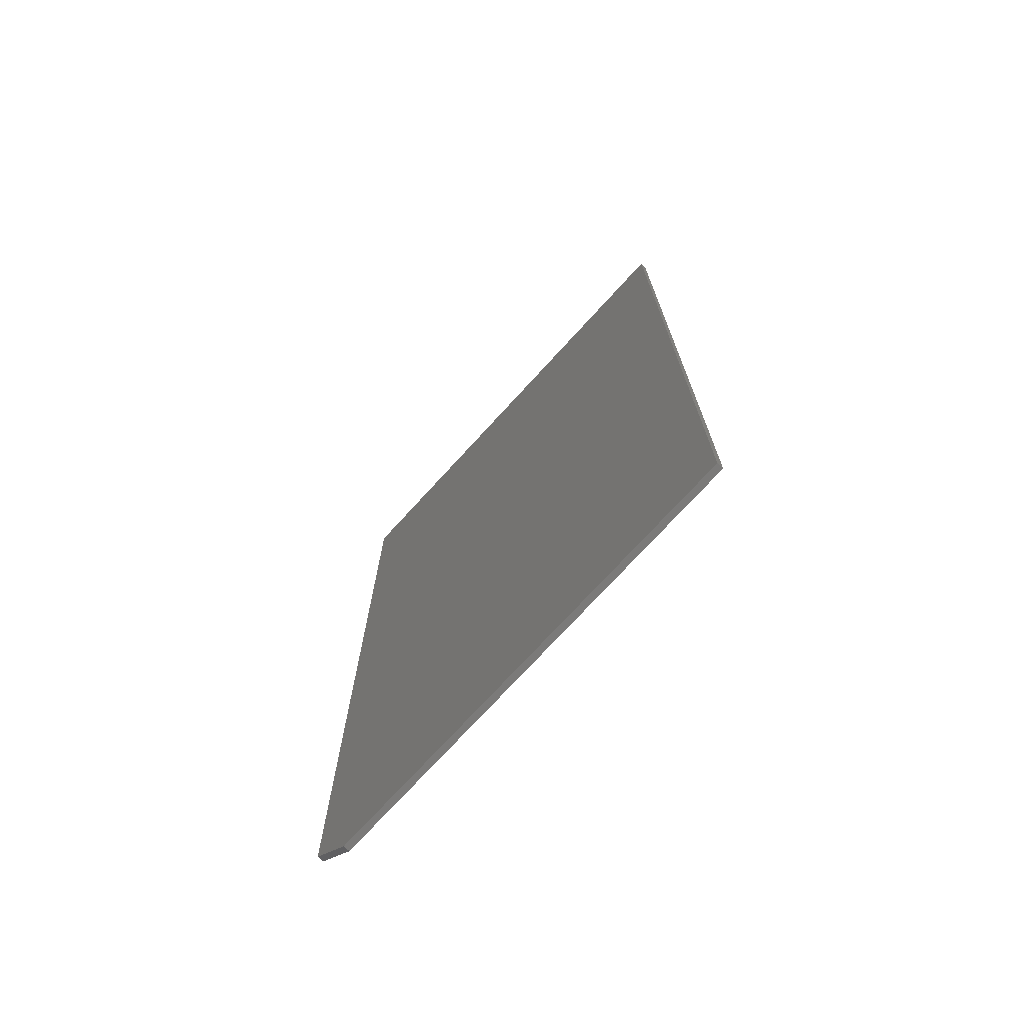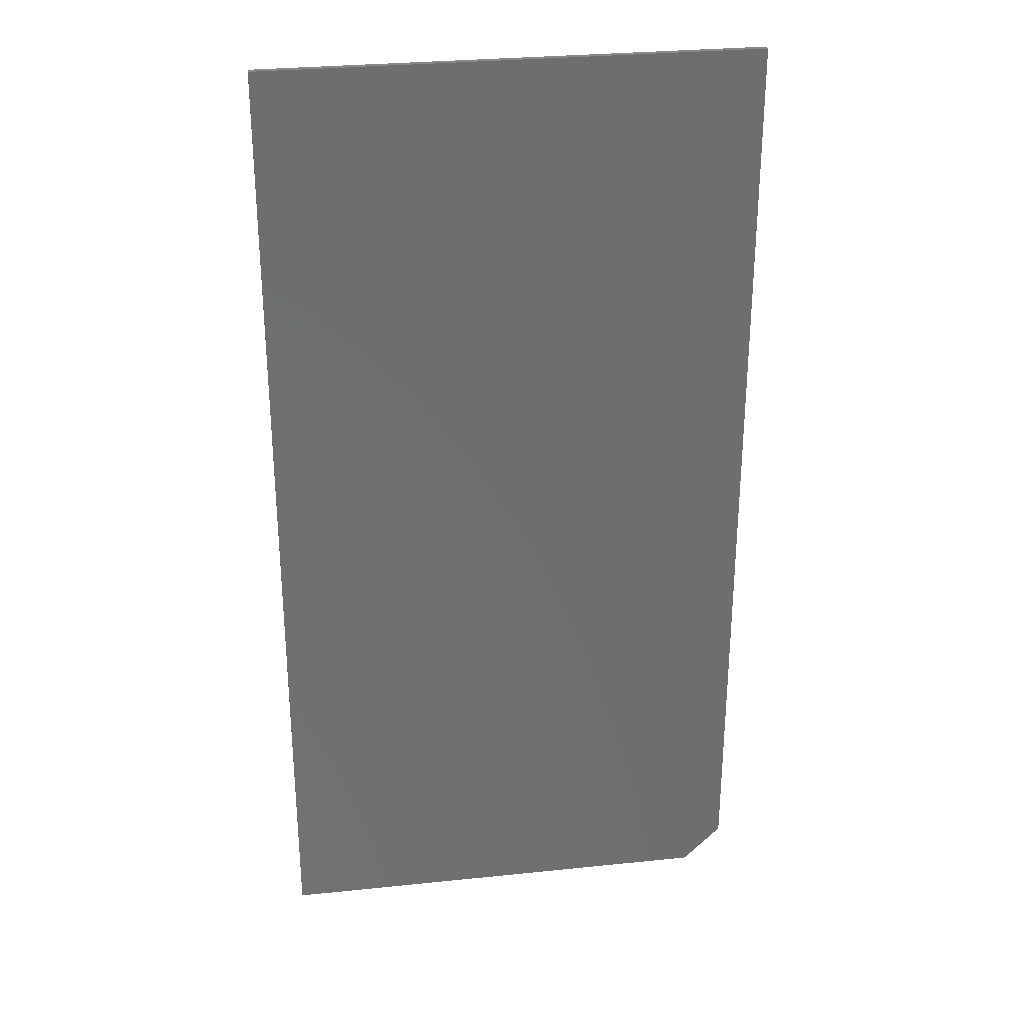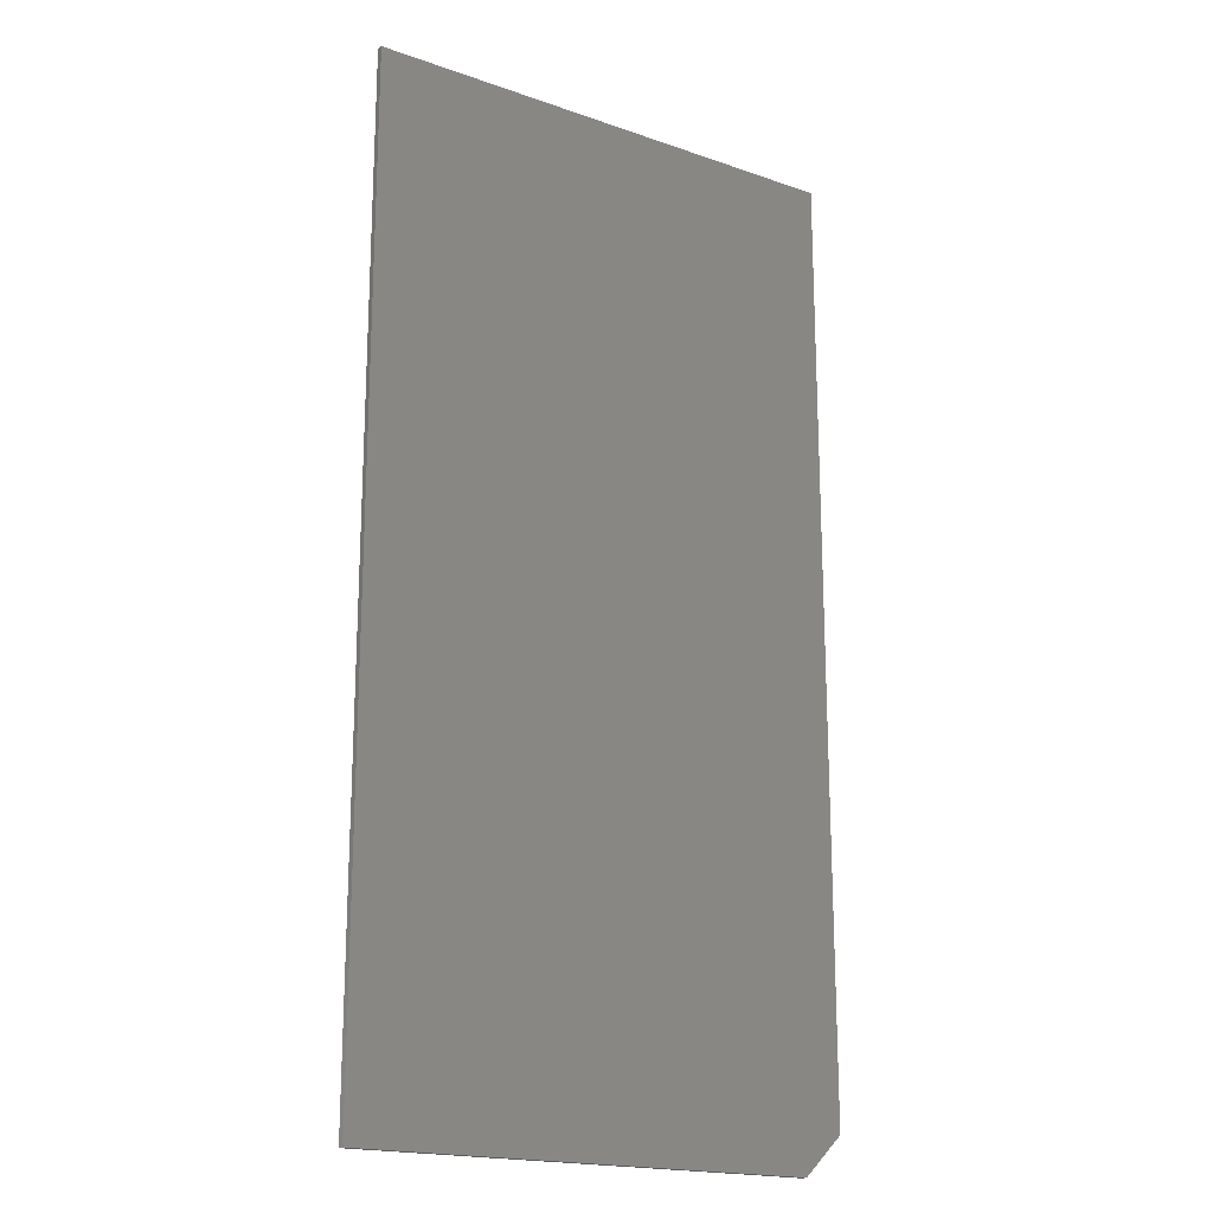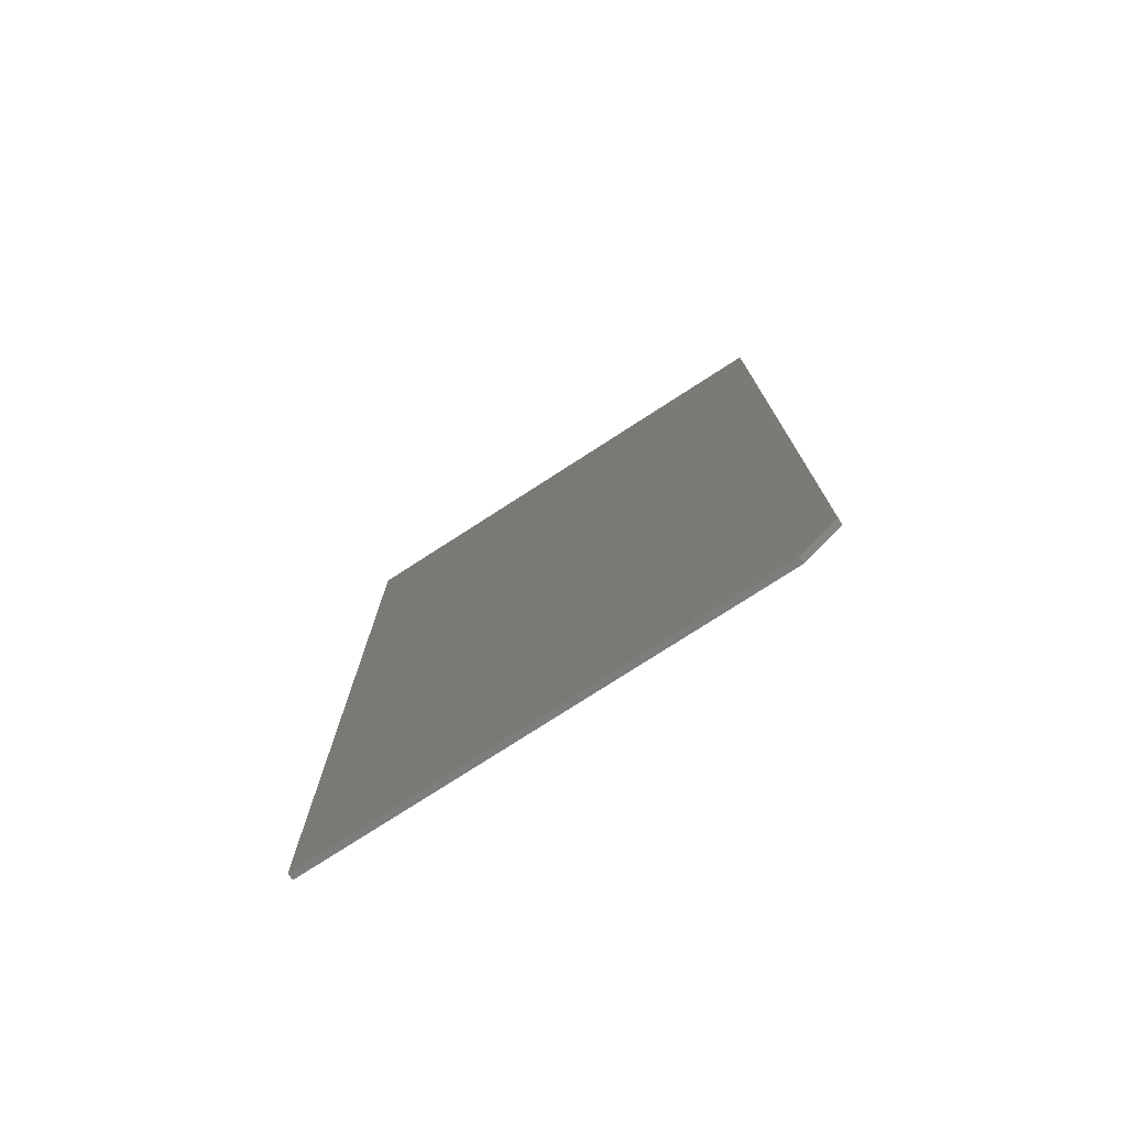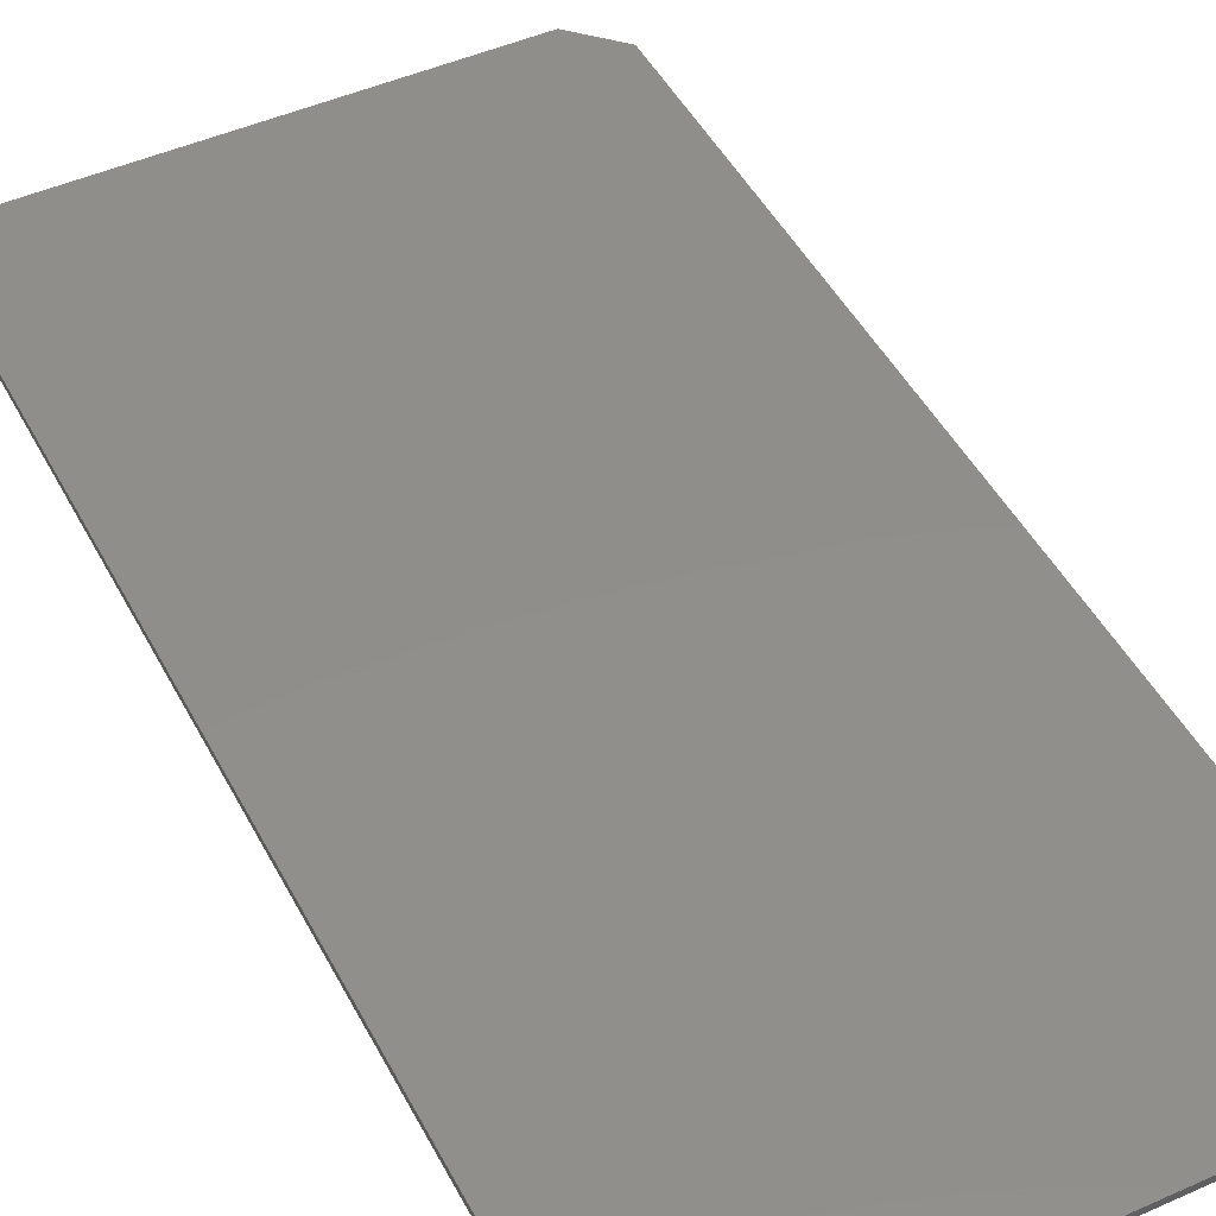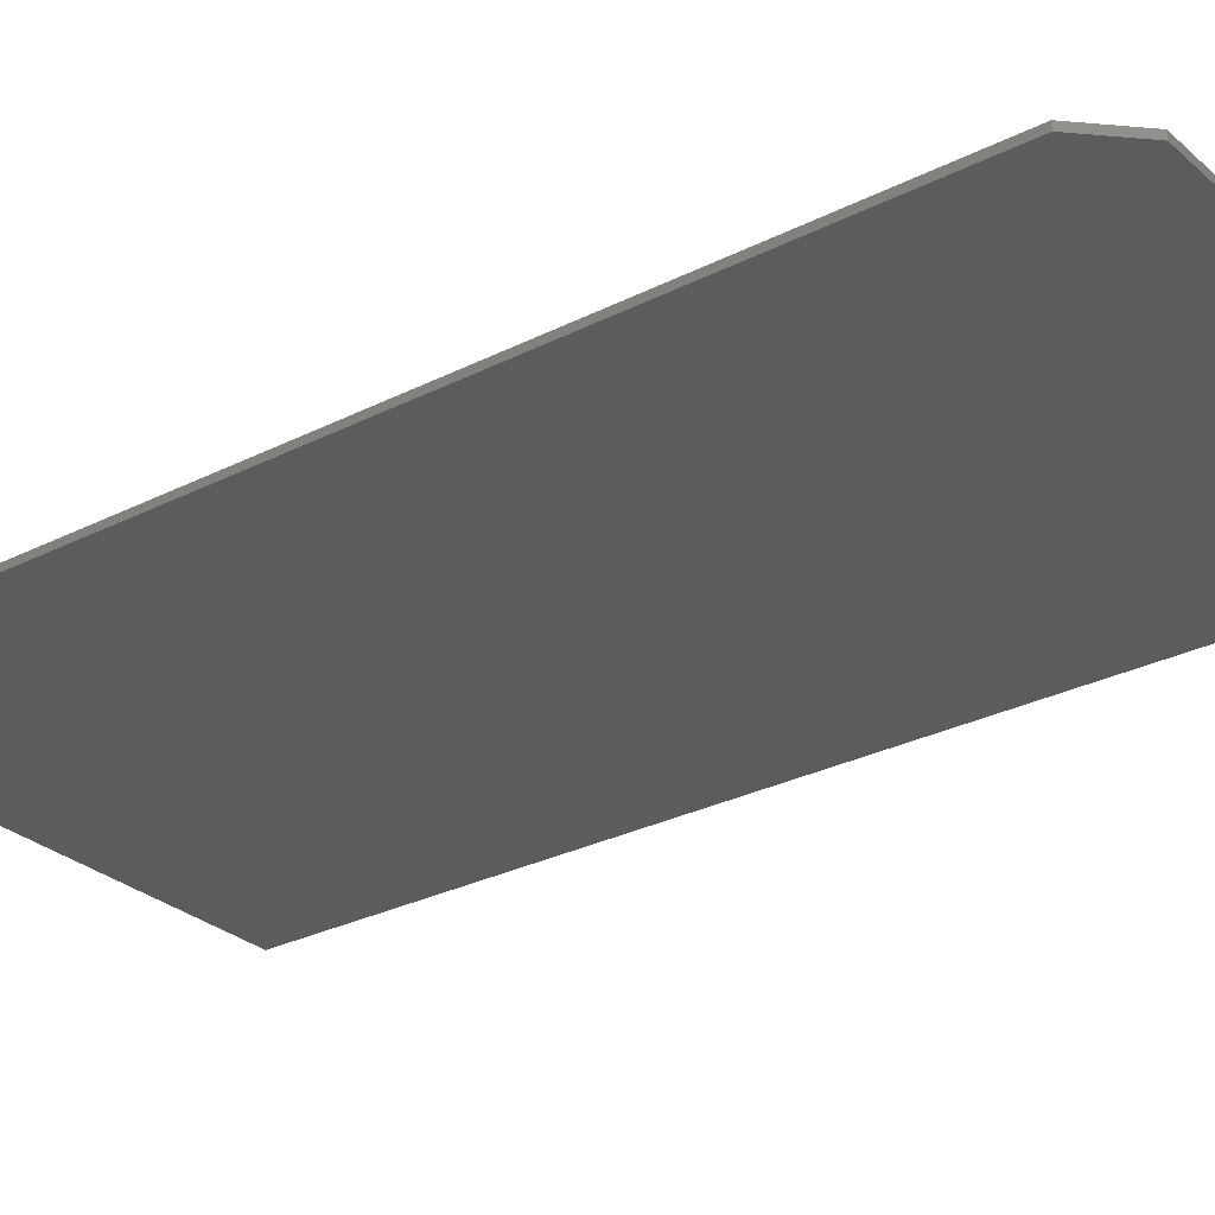
<metadata>
{"format":"stl","ext":"stl","renderer":"f3d","projection":"perspective","resolution":1024,"background":"white","views":[{"elev":-73.6,"azim":47.6,"up":"+Y"},{"elev":29.4,"azim":171.3,"up":"+Y"},{"elev":-18.8,"azim":146.4,"up":"+Y"},{"elev":-77.3,"azim":-147.2,"up":"+Y"},{"elev":47.3,"azim":153.3,"up":"+Z"},{"elev":-28.6,"azim":-52.6,"up":"+Z"}]}
</metadata>
<code>
# stl→obj: 10 verts, 16 faces
v 0.303 0.75 0.007812
v -0.2891 0.75 0.007812
v 0.303 -0.4219 0.007812
v -0.2891 -0.375 0.007812
v -0.2422 -0.4219 0.007812
v -0.2422 -0.4219 0
v -0.2891 -0.375 0
v 0.303 -0.4219 0
v -0.2891 0.75 0
v 0.303 0.75 0
f 1 2 3
f 3 2 4
f 3 4 5
f 6 7 8
f 8 7 9
f 8 9 10
f 2 9 4
f 4 9 7
f 5 6 3
f 3 6 8
f 6 5 7
f 7 5 4
f 1 10 2
f 2 10 9
f 3 8 1
f 1 8 10

</code>
